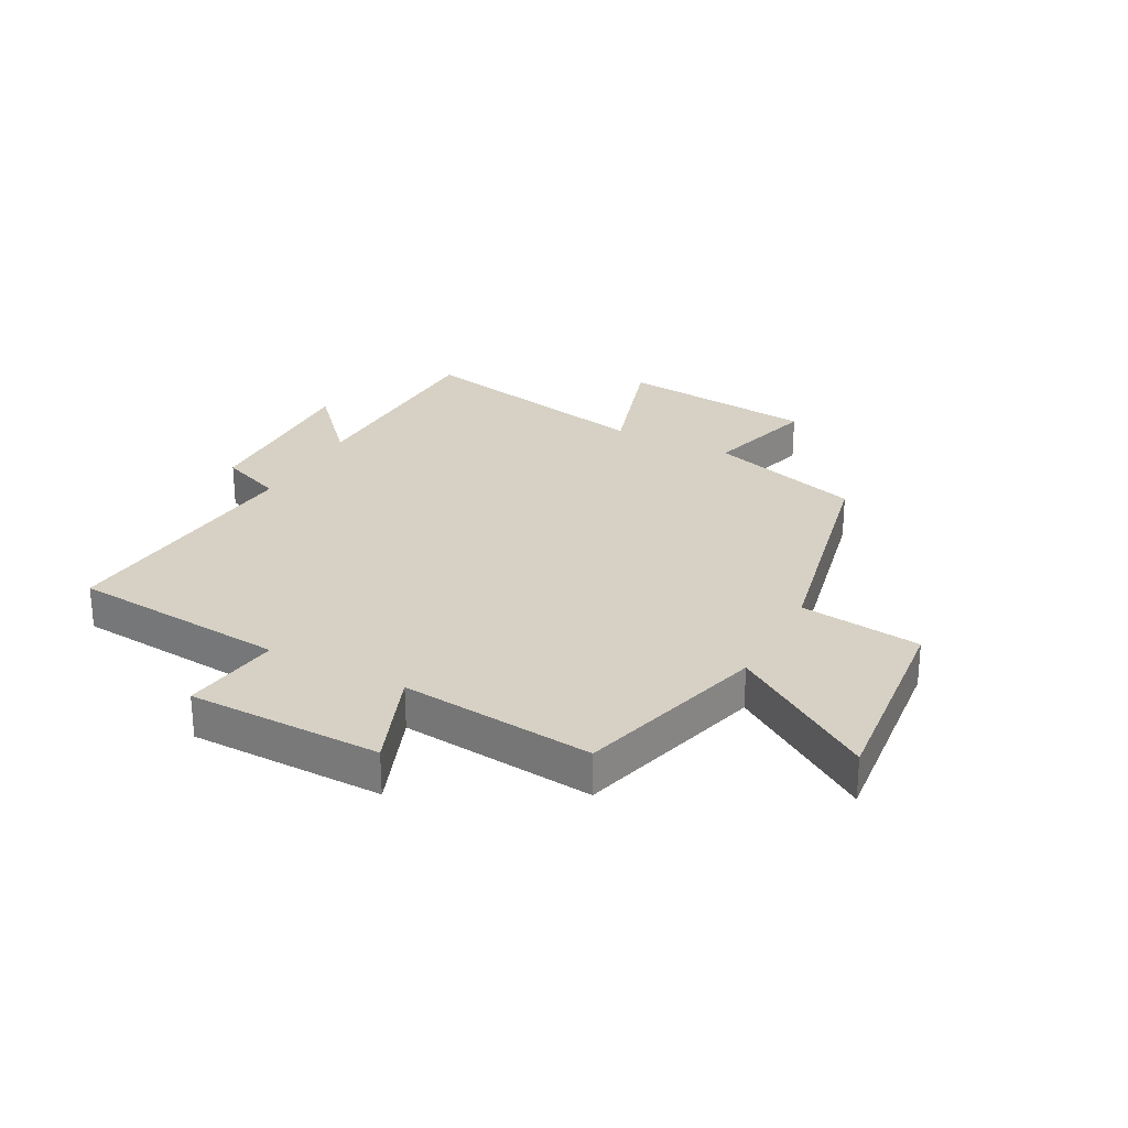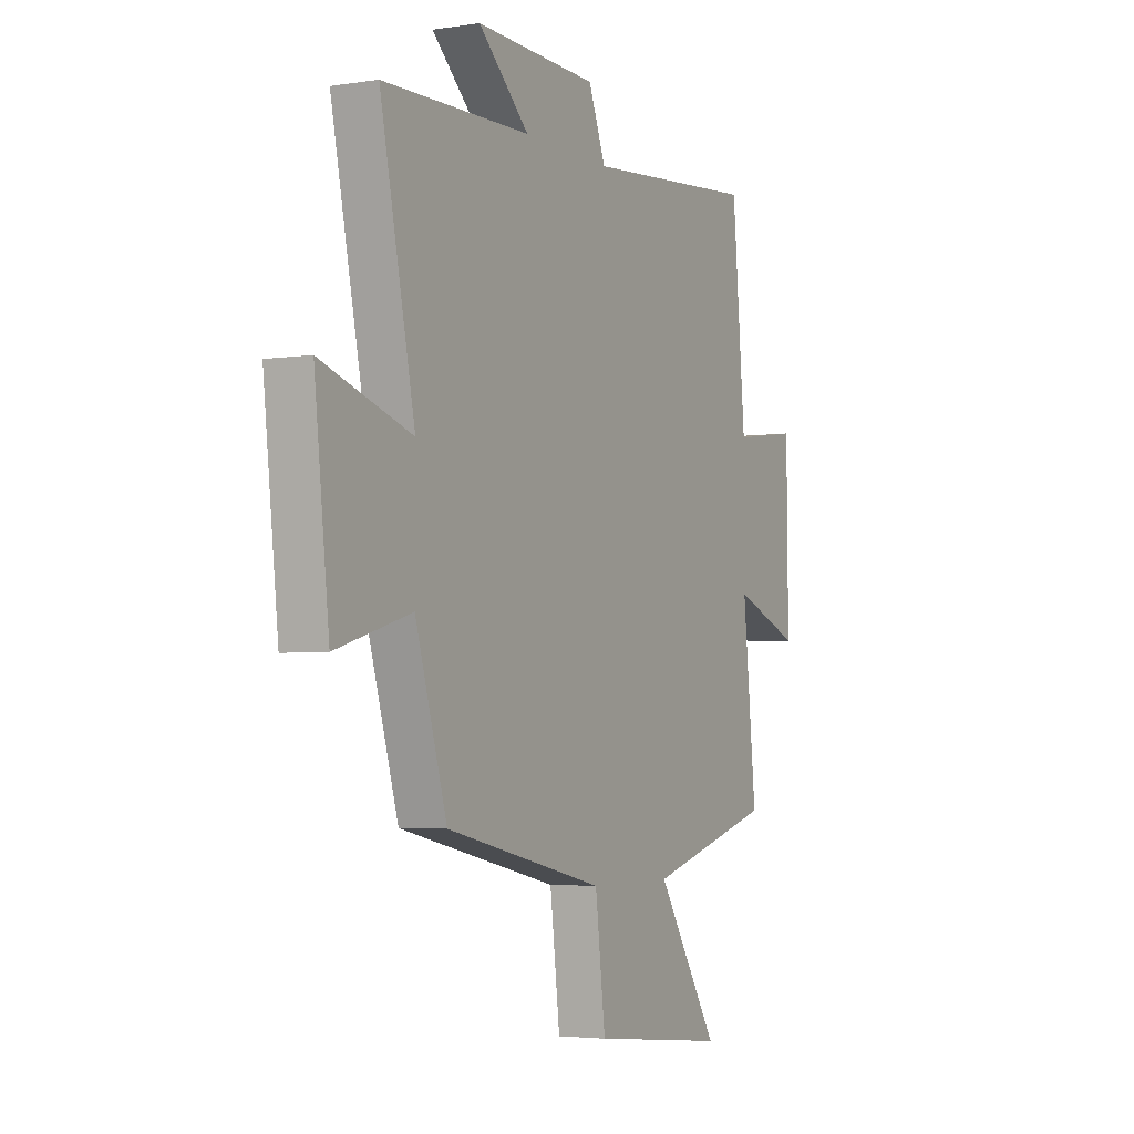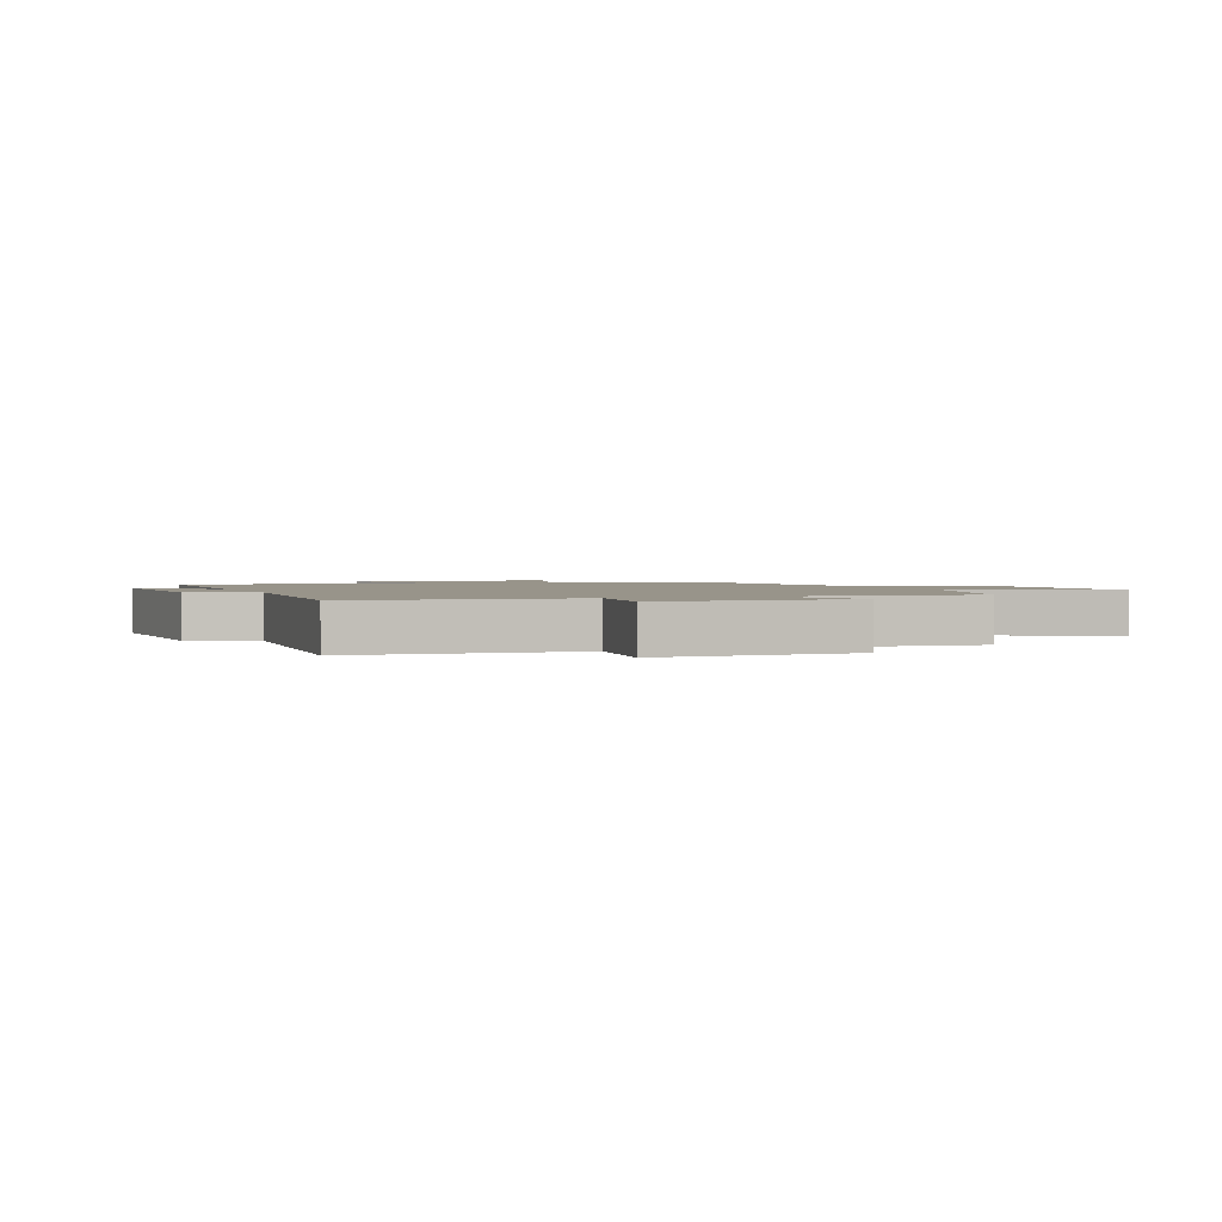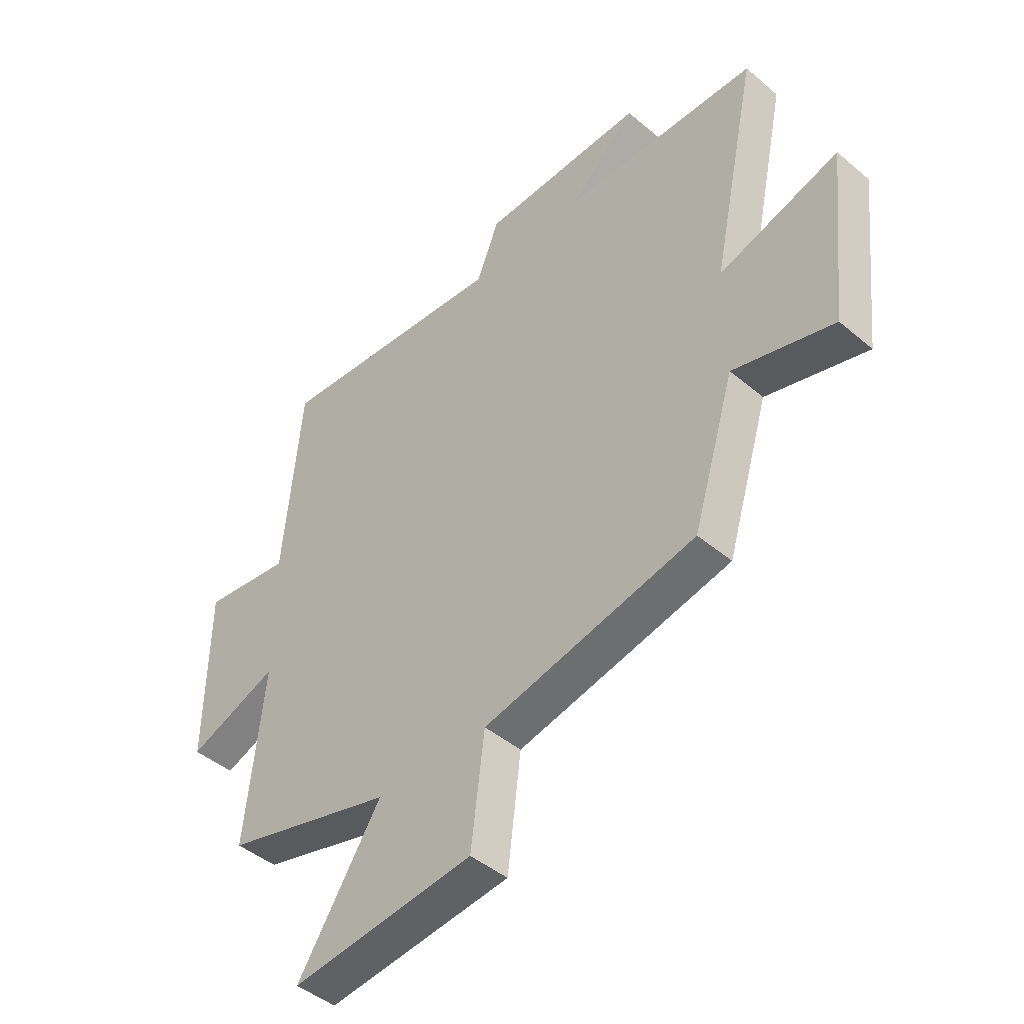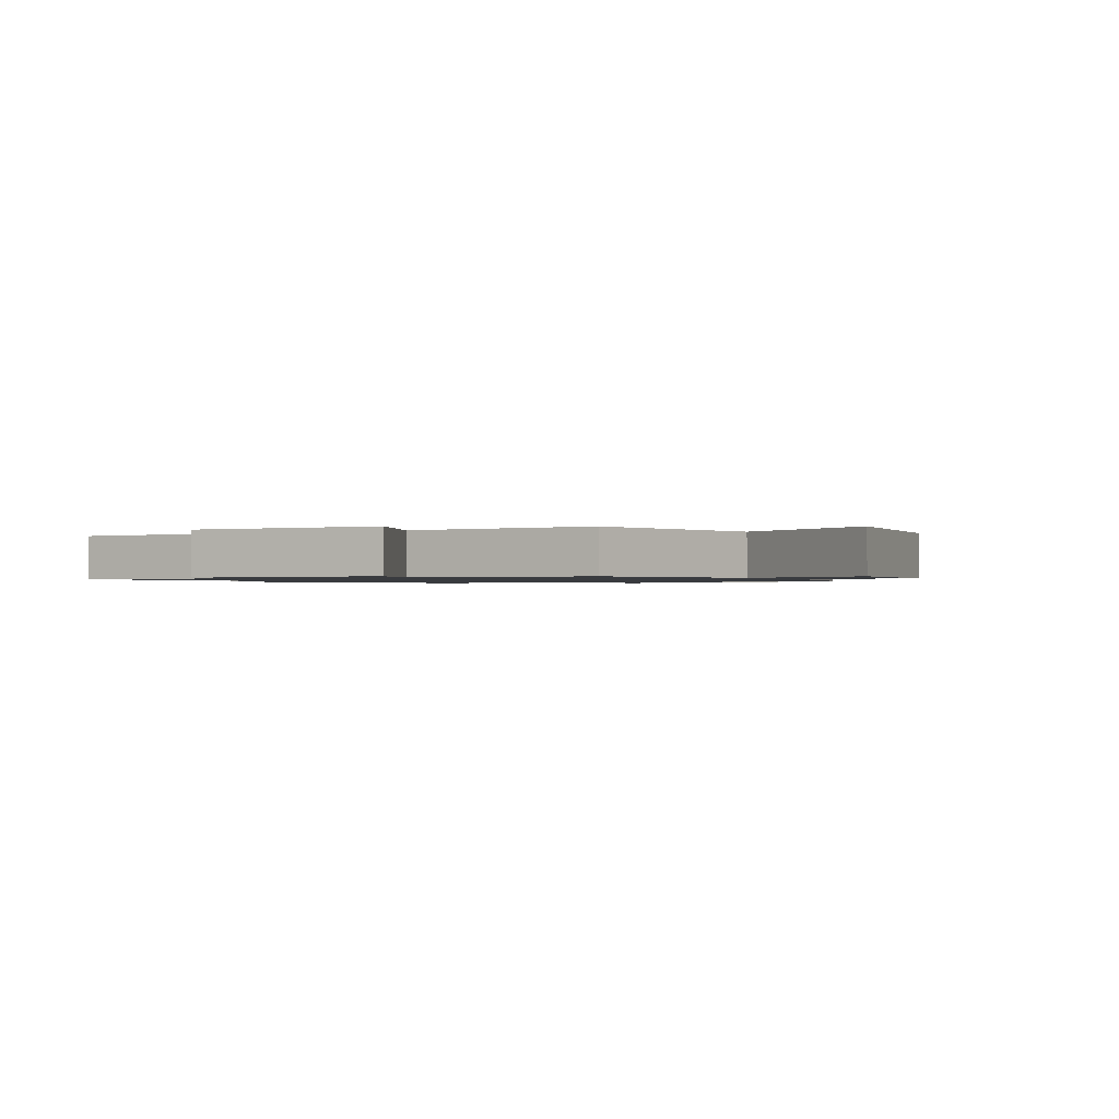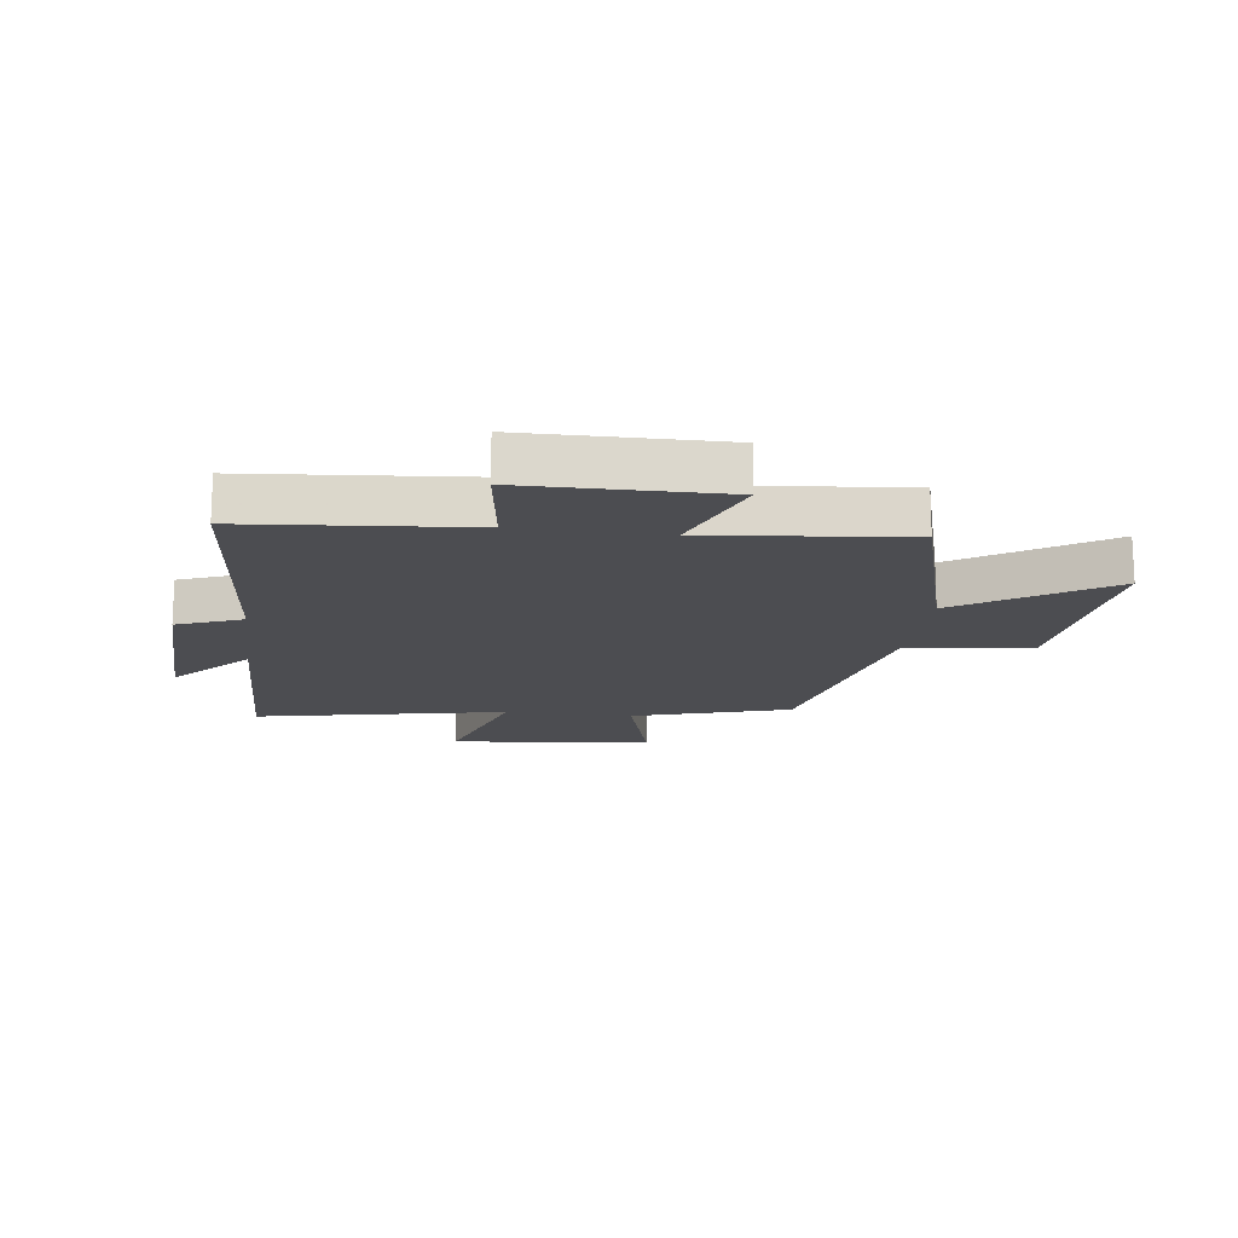
<metadata>
{"format":"obj","ext":"obj","renderer":"f3d","projection":"perspective","resolution":1024,"background":"white","views":[{"elev":27.0,"azim":117.9,"up":"+Y"},{"elev":-3.8,"azim":-62.7,"up":"+Z"},{"elev":1.8,"azim":67.5,"up":"+Y"},{"elev":-45.0,"azim":-134.3,"up":"+Z"},{"elev":-1.0,"azim":116.7,"up":"+Y"},{"elev":-16.1,"azim":82.4,"up":"+Y"}]}
</metadata>
<code>
v 0.466 0.07 0.541
v 0.5 0.07 0.167
v 0.67 0.07 0.191
v 0.674 0.07 -0.141
v 0.5 0.07 -0.075
v 0.535 0.07 -0.408
v 0.208 0.07 -0.5
v 0.368 0.07 -0.745
v 0.016 0.07 -0.709
v -0.01 0.07 -0.5
v -0.419 0.07 -0.412
v -0.5 0.07 -0.147
v -0.693 0.07 -0.202
v -0.731 0.07 0.138
v -0.5 0.07 0.067
v -0.589 0.07 0.49
v -0.211 0.07 0.5
v -0.341 0.07 0.618
v -0.027 0.07 0.61
v 0.017 0.07 0.5
v 0.466 0 0.541
v 0.5 0 0.167
v 0.67 0 0.191
v 0.674 0 -0.141
v 0.5 0 -0.075
v 0.535 0 -0.408
v 0.208 0 -0.5
v 0.368 0 -0.745
v 0.016 0 -0.709
v -0.01 0 -0.5
v -0.419 0 -0.412
v -0.5 0 -0.147
v -0.693 0 -0.202
v -0.731 0 0.138
v -0.5 0 0.067
v -0.589 0 0.49
v -0.211 0 0.5
v -0.341 0 0.618
v -0.027 0 0.61
v 0.017 0 0.5
f 17 18 19 20
f 15 16 17 20
f 15 20 1 2
f 12 13 14 15
f 10 11 12 15
f 10 15 2
f 7 8 9 10
f 5 6 7 10
f 5 10 2 3
f 3 4 5
f 40 39 38 37
f 40 37 36 35
f 22 21 40 35
f 35 34 33 32
f 35 32 31 30
f 22 35 30
f 30 29 28 27
f 30 27 26 25
f 23 22 30 25
f 25 24 23
f 1 21 22 2
f 2 22 23 3
f 3 23 24 4
f 4 24 25 5
f 5 25 26 6
f 6 26 27 7
f 7 27 28 8
f 8 28 29 9
f 9 29 30 10
f 10 30 31 11
f 11 31 32 12
f 12 32 33 13
f 13 33 34 14
f 14 34 35 15
f 15 35 36 16
f 16 36 37 17
f 17 37 38 18
f 18 38 39 19
f 19 39 40 20
f 20 40 21 1

</code>
